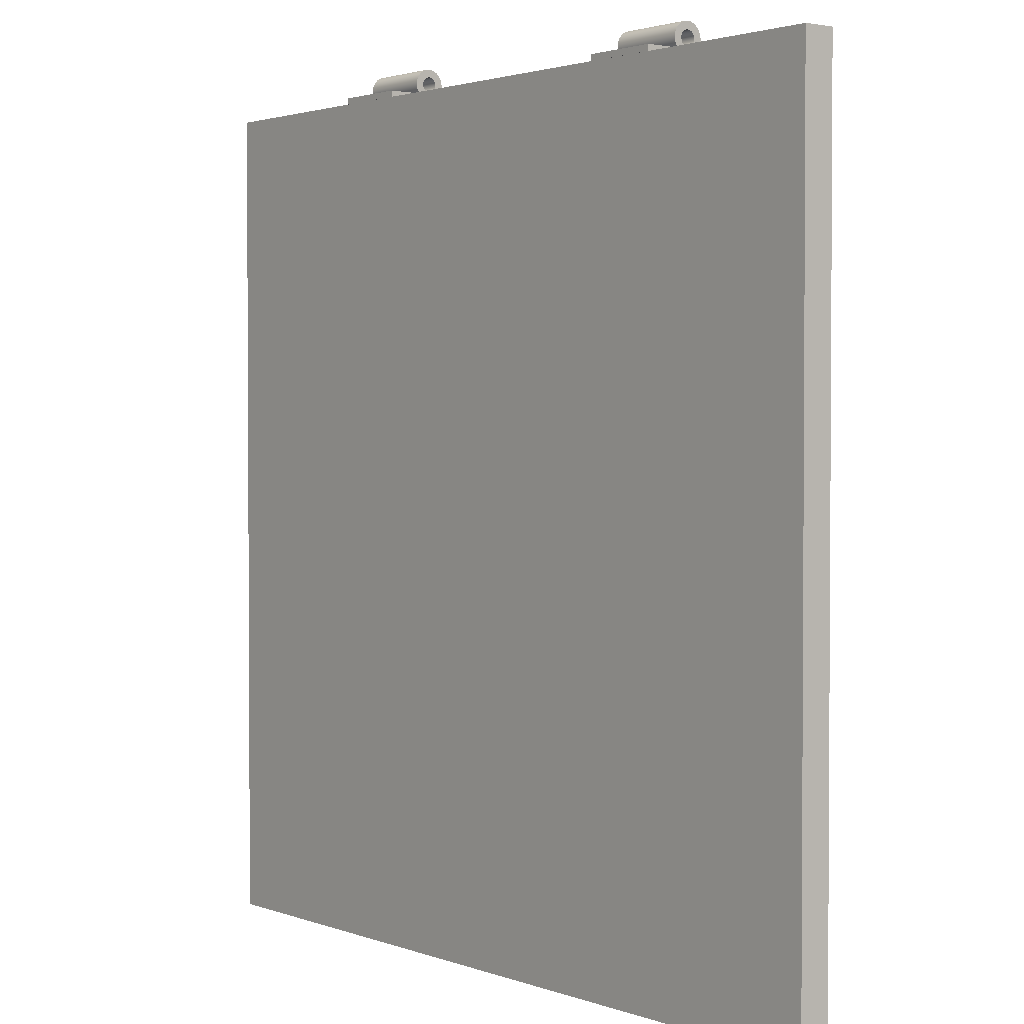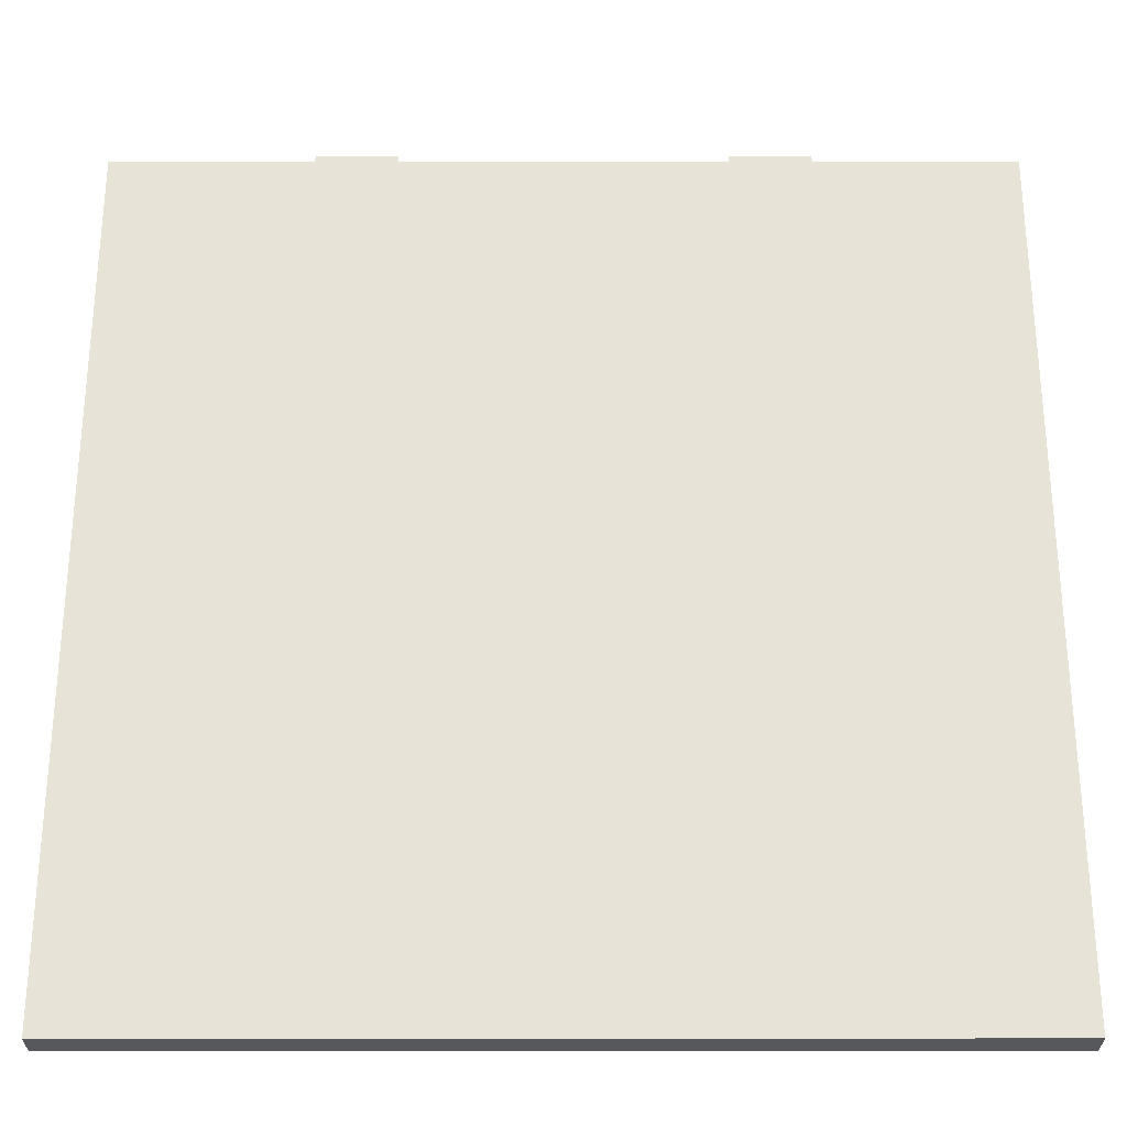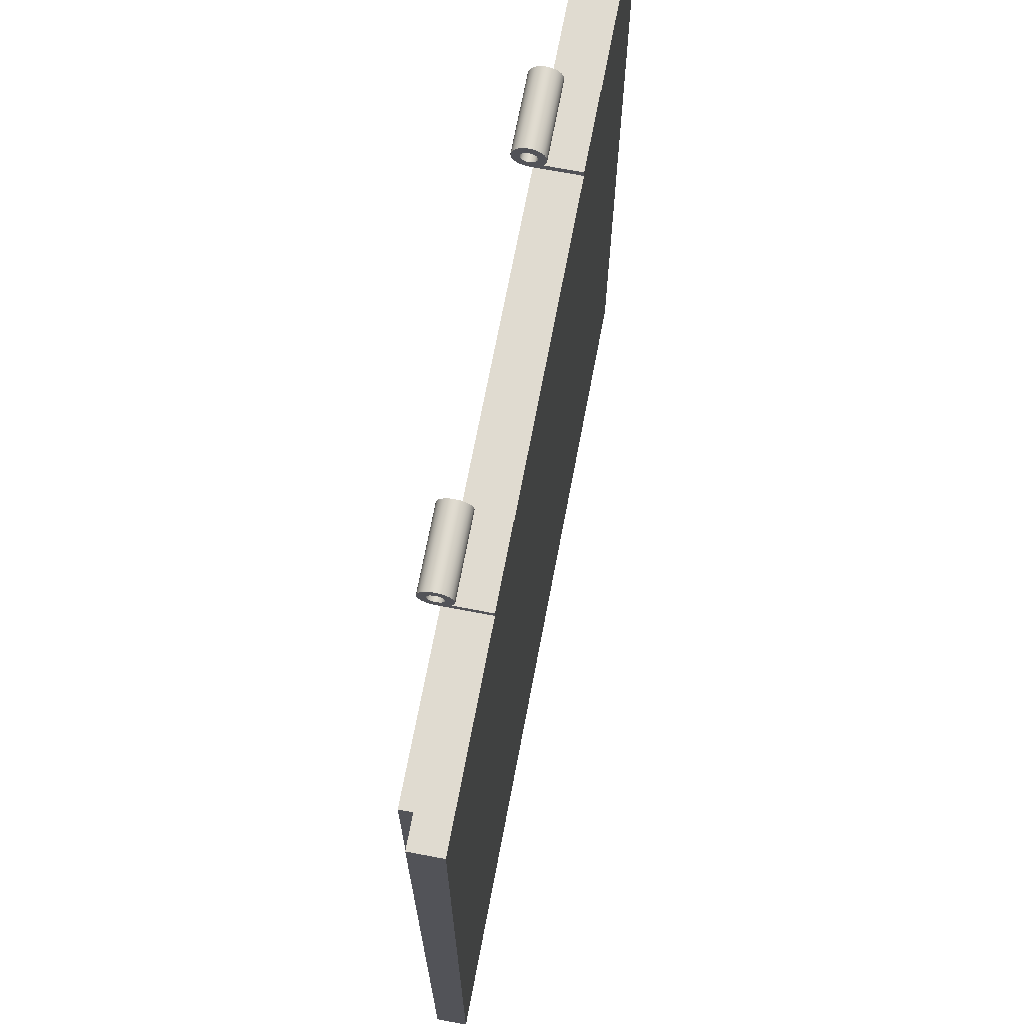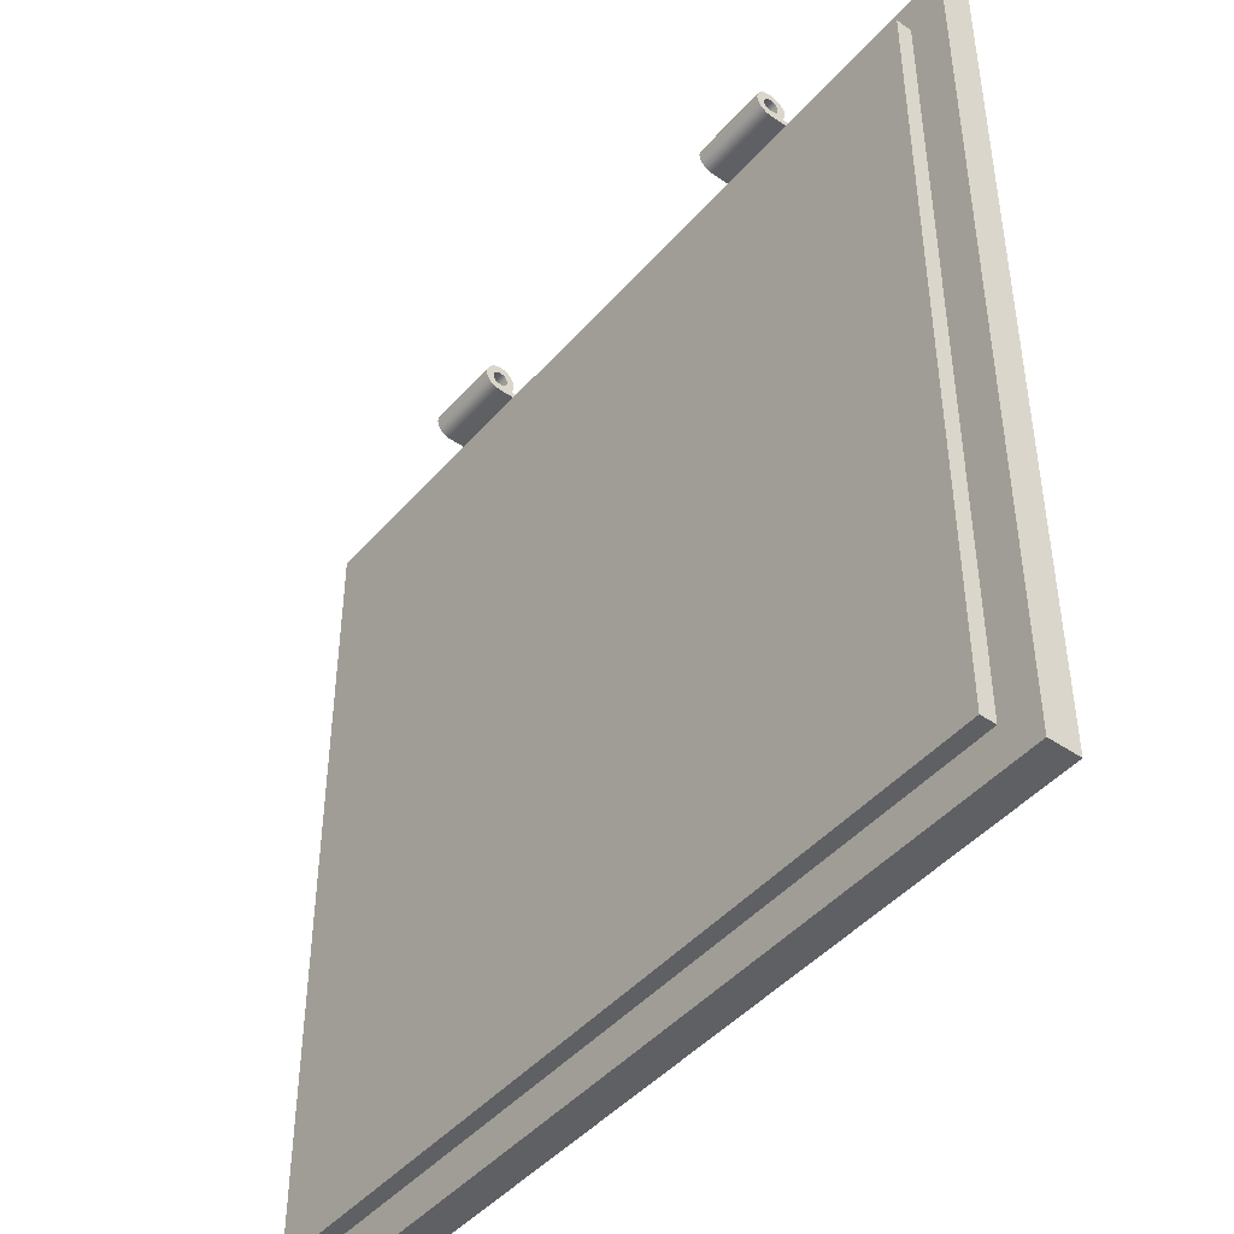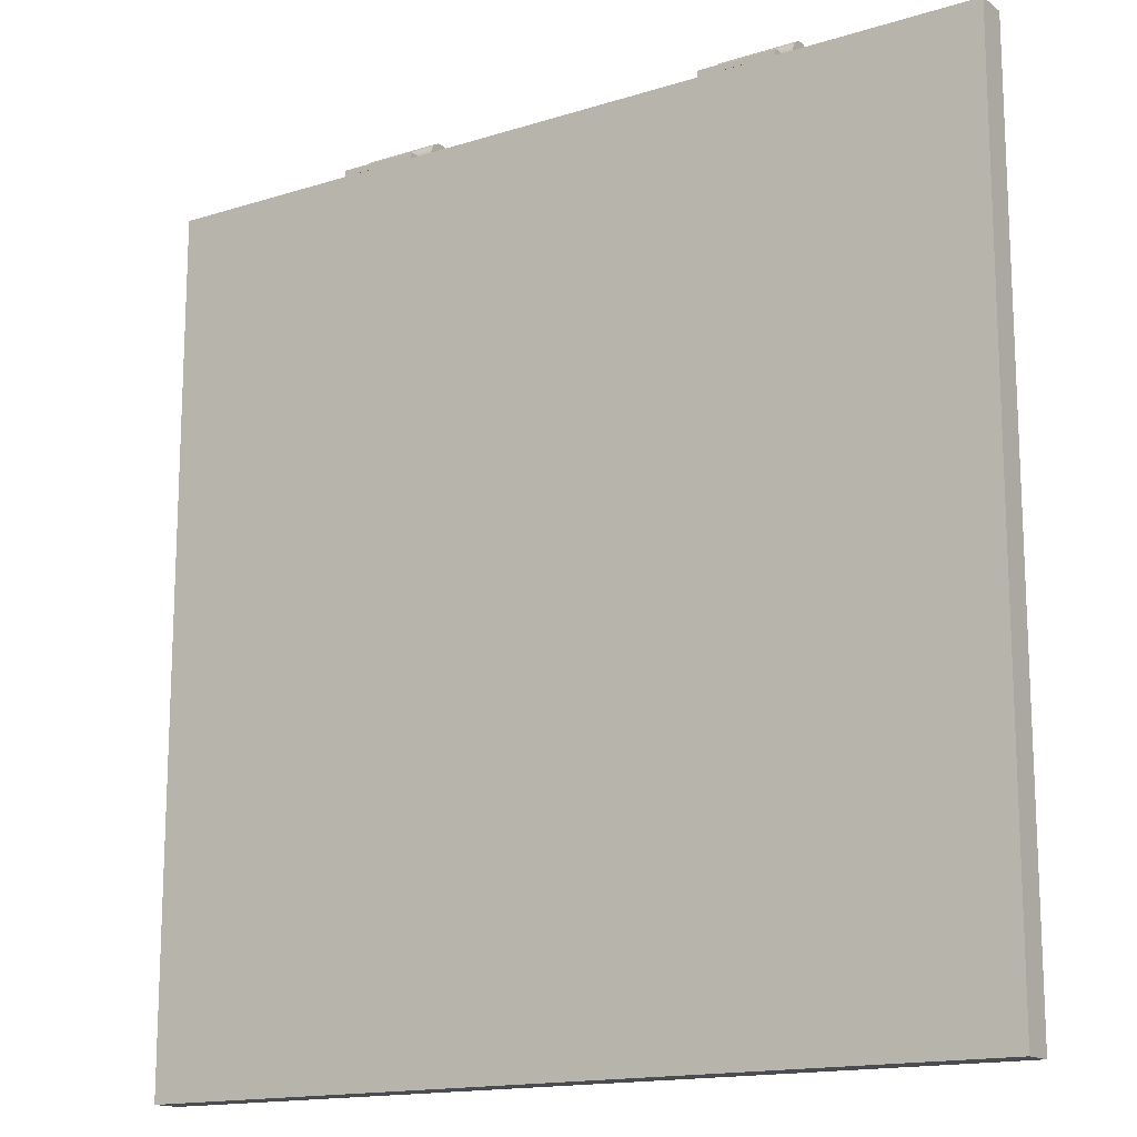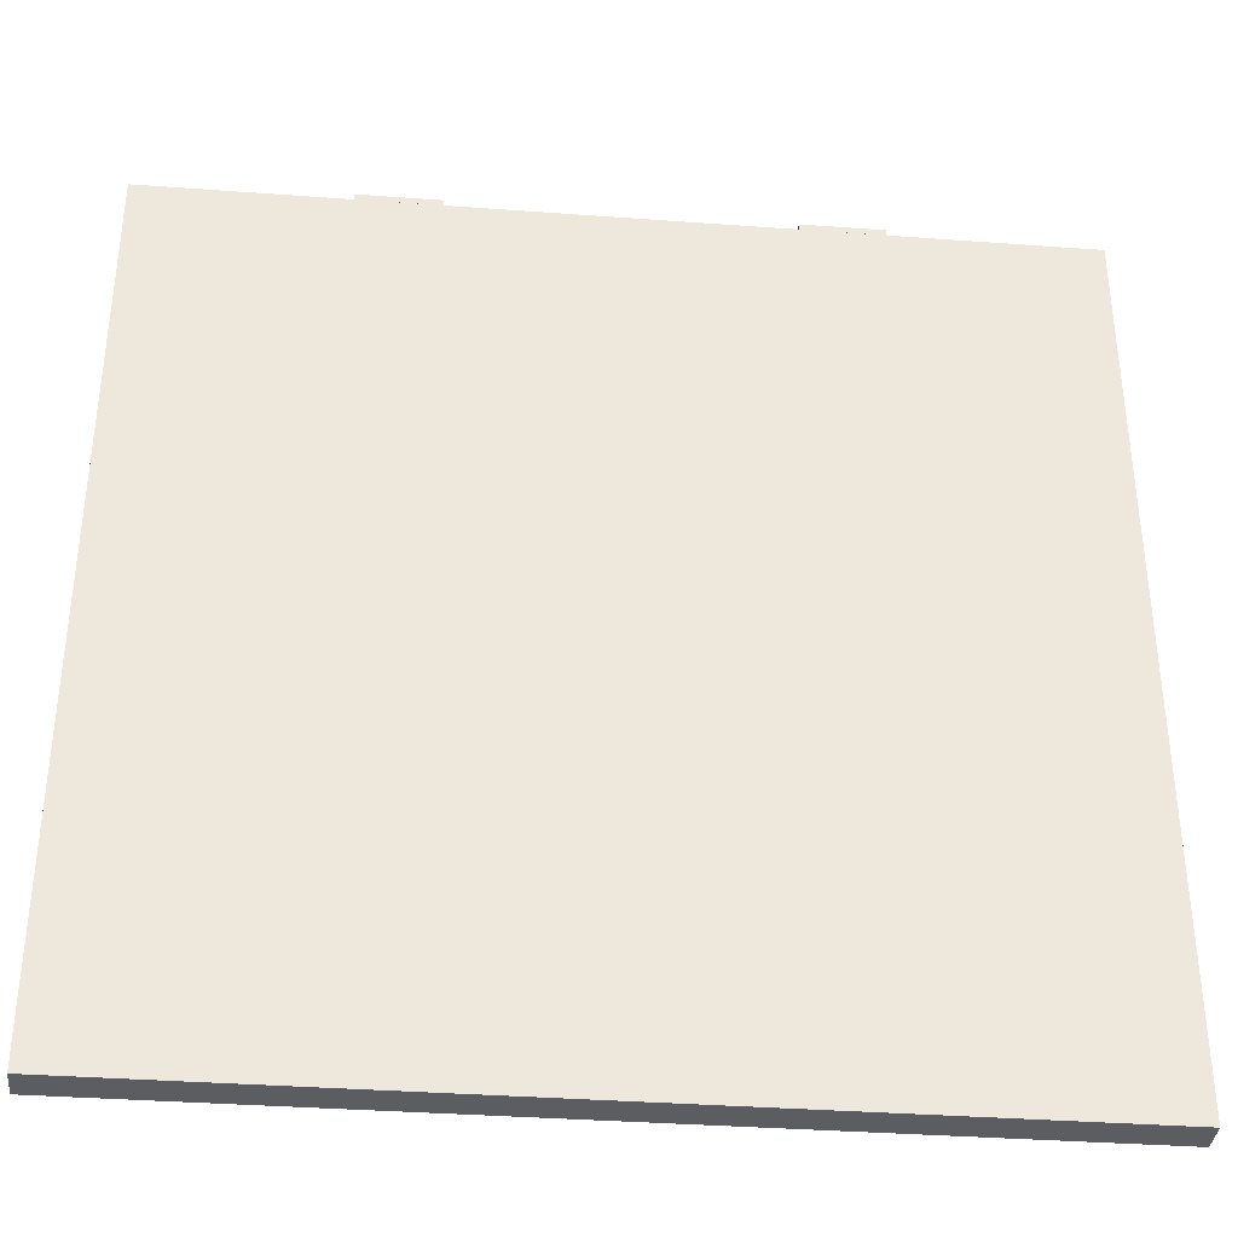
<metadata>
{"format":"obj","ext":"obj","renderer":"f3d","projection":"perspective","resolution":1024,"background":"white","views":[{"elev":2.1,"azim":-128.1,"up":"+Z"},{"elev":-28.4,"azim":-179.9,"up":"+Z"},{"elev":70.1,"azim":100.8,"up":"+Z"},{"elev":-45.2,"azim":51.8,"up":"+Z"},{"elev":-15.3,"azim":-146.3,"up":"+Z"},{"elev":-36.4,"azim":174.5,"up":"+Z"}]}
</metadata>
<code>
v 105 0.0225 -6.013
v 105 0.0225 -10.01
v 55 0.0225 -6.013
v 55 0.0225 -10.01
v 55 30.01 -6.013
v 55 30.01 -10.01
v 105 30.01 -6.013
v 105 30.01 -10.01
v 105 0.001463 4.971
v 105 0.001463 9.971
v 55 0.001463 9.971
v 55 0.001463 4.971
v 105 1.547 4.727
v 105 3.092 9.482
v 55 3.092 9.482
v 55 1.547 4.727
v 105 2.94 4.016
v 105 5.879 8.062
v 55 5.879 8.062
v 55 2.94 4.016
v 105 4.047 2.91
v 105 8.092 5.849
v 55 8.092 5.849
v 55 4.047 2.91
v 105 4.757 1.516
v 105 9.512 3.062
v 55 9.512 3.062
v 55 4.757 1.516
v 105 5.001 -0.02863
v 105 10 -0.02863
v 55 10 -0.02863
v 55 5.001 -0.02863
v 105 4.757 -1.574
v 105 9.512 -3.119
v 55 9.512 -3.119
v 55 4.757 -1.574
v 105 4.047 -2.968
v 105 8.092 -5.906
v 55 8.092 -5.906
v 55 4.047 -2.968
v 105 2.94 -4.074
v 105 5.879 -8.119
v 55 5.879 -8.119
v 55 2.94 -4.074
v 105 1.547 -4.784
v 105 3.092 -9.539
v 55 3.092 -9.539
v 55 1.547 -4.784
v 105 0.001463 -5.029
v 105 0.001463 -10.03
v 55 0.001463 -10.03
v 55 0.001463 -5.029
v 105 -1.544 -4.784
v 105 -3.089 -9.539
v 55 -3.089 -9.539
v 55 -1.544 -4.784
v 105 -2.937 -4.074
v 105 -5.876 -8.119
v 55 -5.876 -8.119
v 55 -2.937 -4.074
v 105 -4.044 -2.968
v 105 -8.089 -5.906
v 55 -8.089 -5.906
v 55 -4.044 -2.968
v 105 -4.754 -1.574
v 105 -9.509 -3.119
v 55 -9.509 -3.119
v 55 -4.754 -1.574
v 105 -4.999 -0.02863
v 105 -9.999 -0.02863
v 55 -9.999 -0.02863
v 55 -4.999 -0.02863
v 105 -4.754 1.516
v 105 -9.509 3.062
v 55 -9.509 3.062
v 55 -4.754 1.516
v 105 -4.044 2.91
v 105 -8.089 5.849
v 55 -8.089 5.849
v 55 -4.044 2.91
v 105 -2.937 4.016
v 105 -5.876 8.062
v 55 -5.876 8.062
v 55 -2.937 4.016
v 105 -1.544 4.727
v 105 -3.089 9.482
v 55 -3.089 9.482
v 55 -1.544 4.727
v 355 0.0225 -6.013
v 355 0.0225 -10.01
v 305 0.0225 -6.013
v 305 0.0225 -10.01
v 305 30.01 -6.013
v 305 30.01 -10.01
v 355 30.01 -6.013
v 355 30.01 -10.01
v 355 0.001463 4.971
v 355 0.001463 9.971
v 305 0.001463 9.971
v 305 0.001463 4.971
v 355 1.547 4.727
v 355 3.092 9.482
v 305 3.092 9.482
v 305 1.547 4.727
v 355 2.94 4.016
v 355 5.879 8.062
v 305 5.879 8.062
v 305 2.94 4.016
v 355 4.047 2.91
v 355 8.092 5.849
v 305 8.092 5.849
v 305 4.047 2.91
v 355 4.757 1.516
v 355 9.512 3.062
v 305 9.512 3.062
v 305 4.757 1.516
v 355 5.001 -0.02863
v 355 10 -0.02863
v 305 10 -0.02863
v 305 5.001 -0.02863
v 355 4.757 -1.574
v 355 9.512 -3.119
v 305 9.512 -3.119
v 305 4.757 -1.574
v 355 4.047 -2.968
v 355 8.092 -5.906
v 305 8.092 -5.906
v 305 4.047 -2.968
v 355 2.94 -4.074
v 355 5.879 -8.119
v 305 5.879 -8.119
v 305 2.94 -4.074
v 355 1.547 -4.784
v 355 3.092 -9.539
v 305 3.092 -9.539
v 305 1.547 -4.784
v 355 0.001463 -5.029
v 355 0.001463 -10.03
v 305 0.001463 -10.03
v 305 0.001463 -5.029
v 355 -1.544 -4.784
v 355 -3.089 -9.539
v 305 -3.089 -9.539
v 305 -1.544 -4.784
v 355 -2.937 -4.074
v 355 -5.876 -8.119
v 305 -5.876 -8.119
v 305 -2.937 -4.074
v 355 -4.044 -2.968
v 355 -8.089 -5.906
v 305 -8.089 -5.906
v 305 -4.044 -2.968
v 355 -4.754 -1.574
v 355 -9.509 -3.119
v 305 -9.509 -3.119
v 305 -4.754 -1.574
v 355 -4.999 -0.02863
v 355 -9.999 -0.02863
v 305 -9.999 -0.02863
v 305 -4.999 -0.02863
v 355 -4.754 1.516
v 355 -9.509 3.062
v 305 -9.509 3.062
v 305 -4.754 1.516
v 355 -4.044 2.91
v 355 -8.089 5.849
v 305 -8.089 5.849
v 305 -4.044 2.91
v 355 -2.937 4.016
v 355 -5.876 8.062
v 305 -5.876 8.062
v 305 -2.937 4.016
v 355 -1.544 4.727
v 355 -3.089 9.482
v 305 -3.089 9.482
v 305 -1.544 4.727
v 480 30 -10.04
v 480 10 -10.04
v -69.99 30 -10.04
v -69.99 10 -10.04
v -69.99 30 -560
v -69.99 10 -560
v 480 30 -560
v 480 10 -560
v 455 10 -35.04
v -44.99 10 -35.04
v -44.99 10 -535
v 455 10 -535
v 455 0.004266 -35.04
v -44.99 0.004266 -35.04
v -44.99 0.004266 -535
v 455 0.004266 -535
o Couvercle
f 3 4 2 1
f 5 6 4 3
f 7 8 6 5
f 1 2 8 7
f 4 6 8 2
f 5 3 1 7
f 13 14 10 9
f 14 15 11 10
f 15 16 12 11
f 16 13 9 12
f 17 18 14 13
f 18 19 15 14
f 19 20 16 15
f 20 17 13 16
f 21 22 18 17
f 22 23 19 18
f 23 24 20 19
f 24 21 17 20
f 25 26 22 21
f 26 27 23 22
f 27 28 24 23
f 28 25 21 24
f 29 30 26 25
f 30 31 27 26
f 31 32 28 27
f 32 29 25 28
f 33 34 30 29
f 34 35 31 30
f 35 36 32 31
f 36 33 29 32
f 37 38 34 33
f 38 39 35 34
f 39 40 36 35
f 40 37 33 36
f 41 42 38 37
f 42 43 39 38
f 43 44 40 39
f 44 41 37 40
f 45 46 42 41
f 46 47 43 42
f 47 48 44 43
f 48 45 41 44
f 49 50 46 45
f 50 51 47 46
f 51 52 48 47
f 52 49 45 48
f 53 54 50 49
f 54 55 51 50
f 55 56 52 51
f 56 53 49 52
f 57 58 54 53
f 58 59 55 54
f 59 60 56 55
f 60 57 53 56
f 61 62 58 57
f 62 63 59 58
f 63 64 60 59
f 64 61 57 60
f 65 66 62 61
f 66 67 63 62
f 67 68 64 63
f 68 65 61 64
f 69 70 66 65
f 70 71 67 66
f 71 72 68 67
f 72 69 65 68
f 73 74 70 69
f 74 75 71 70
f 75 76 72 71
f 76 73 69 72
f 77 78 74 73
f 78 79 75 74
f 79 80 76 75
f 80 77 73 76
f 81 82 78 77
f 82 83 79 78
f 83 84 80 79
f 84 81 77 80
f 85 86 82 81
f 86 87 83 82
f 87 88 84 83
f 88 85 81 84
f 9 10 86 85
f 10 11 87 86
f 11 12 88 87
f 12 9 85 88
f 91 92 90 89
f 93 94 92 91
f 95 96 94 93
f 89 90 96 95
f 92 94 96 90
f 93 91 89 95
f 101 102 98 97
f 102 103 99 98
f 103 104 100 99
f 104 101 97 100
f 105 106 102 101
f 106 107 103 102
f 107 108 104 103
f 108 105 101 104
f 109 110 106 105
f 110 111 107 106
f 111 112 108 107
f 112 109 105 108
f 113 114 110 109
f 114 115 111 110
f 115 116 112 111
f 116 113 109 112
f 117 118 114 113
f 118 119 115 114
f 119 120 116 115
f 120 117 113 116
f 121 122 118 117
f 122 123 119 118
f 123 124 120 119
f 124 121 117 120
f 125 126 122 121
f 126 127 123 122
f 127 128 124 123
f 128 125 121 124
f 129 130 126 125
f 130 131 127 126
f 131 132 128 127
f 132 129 125 128
f 133 134 130 129
f 134 135 131 130
f 135 136 132 131
f 136 133 129 132
f 137 138 134 133
f 138 139 135 134
f 139 140 136 135
f 140 137 133 136
f 141 142 138 137
f 142 143 139 138
f 143 144 140 139
f 144 141 137 140
f 145 146 142 141
f 146 147 143 142
f 147 148 144 143
f 148 145 141 144
f 149 150 146 145
f 150 151 147 146
f 151 152 148 147
f 152 149 145 148
f 153 154 150 149
f 154 155 151 150
f 155 156 152 151
f 156 153 149 152
f 157 158 154 153
f 158 159 155 154
f 159 160 156 155
f 160 157 153 156
f 161 162 158 157
f 162 163 159 158
f 163 164 160 159
f 164 161 157 160
f 165 166 162 161
f 166 167 163 162
f 167 168 164 163
f 168 165 161 164
f 169 170 166 165
f 170 171 167 166
f 171 172 168 167
f 172 169 165 168
f 173 174 170 169
f 174 175 171 170
f 175 176 172 171
f 176 173 169 172
f 97 98 174 173
f 98 99 175 174
f 99 100 176 175
f 100 97 173 176
f 179 180 178 177
f 181 182 180 179
f 183 184 182 181
f 177 178 184 183
f 190 191 192 189
f 181 179 177 183
f 180 186 185 178
f 182 187 186 180
f 184 188 187 182
f 178 185 188 184
f 186 190 189 185
f 187 191 190 186
f 188 192 191 187
f 185 189 192 188

</code>
